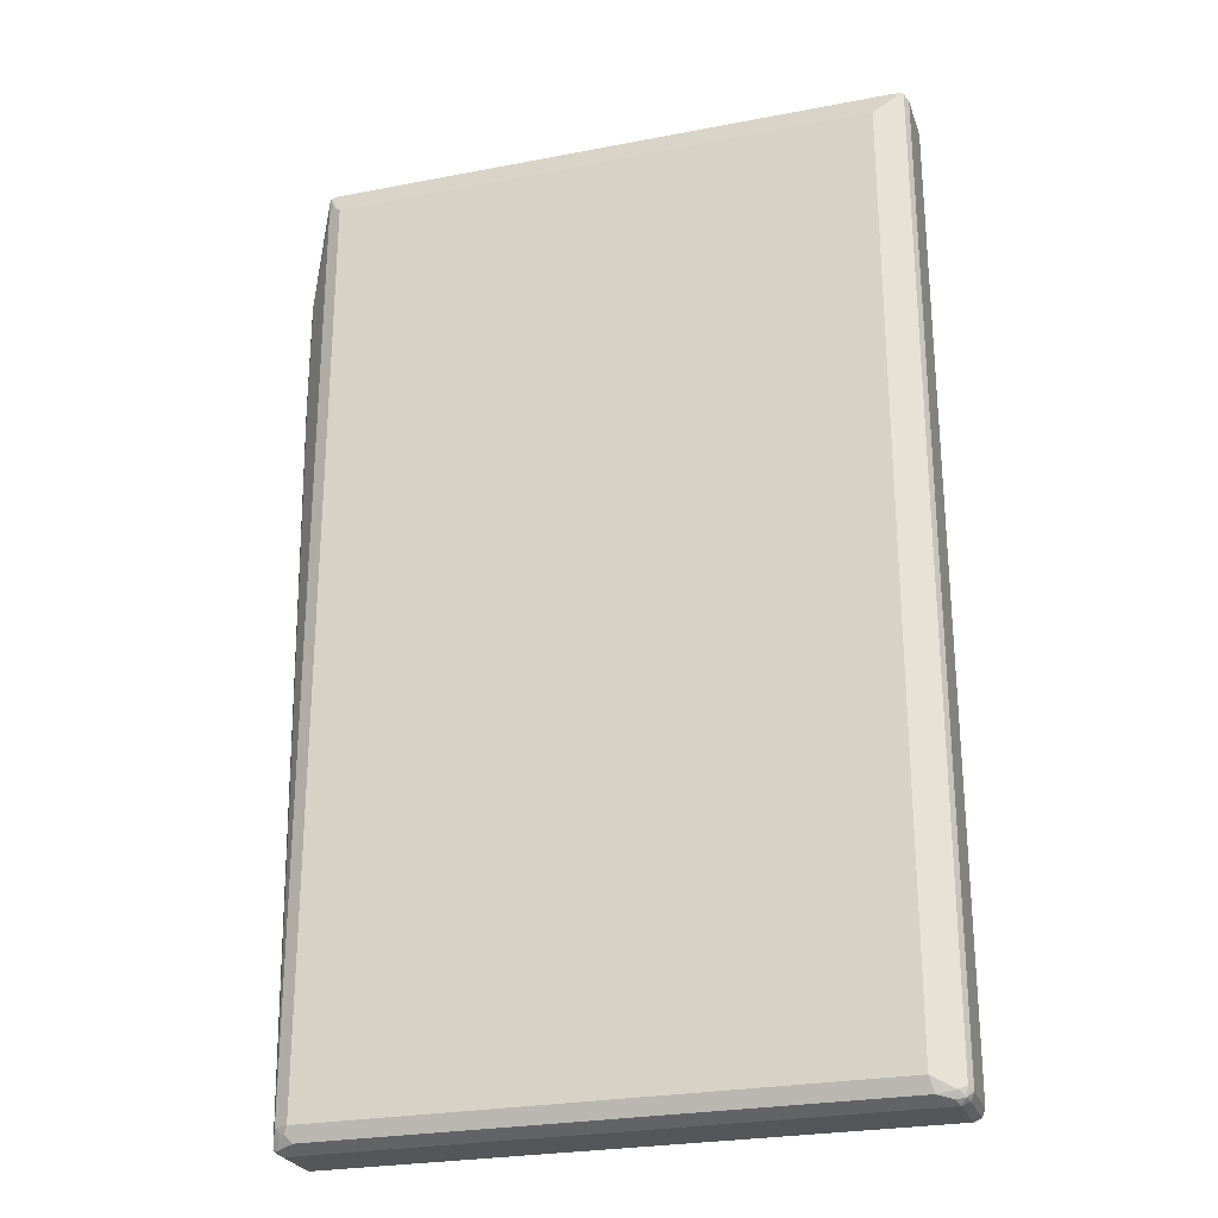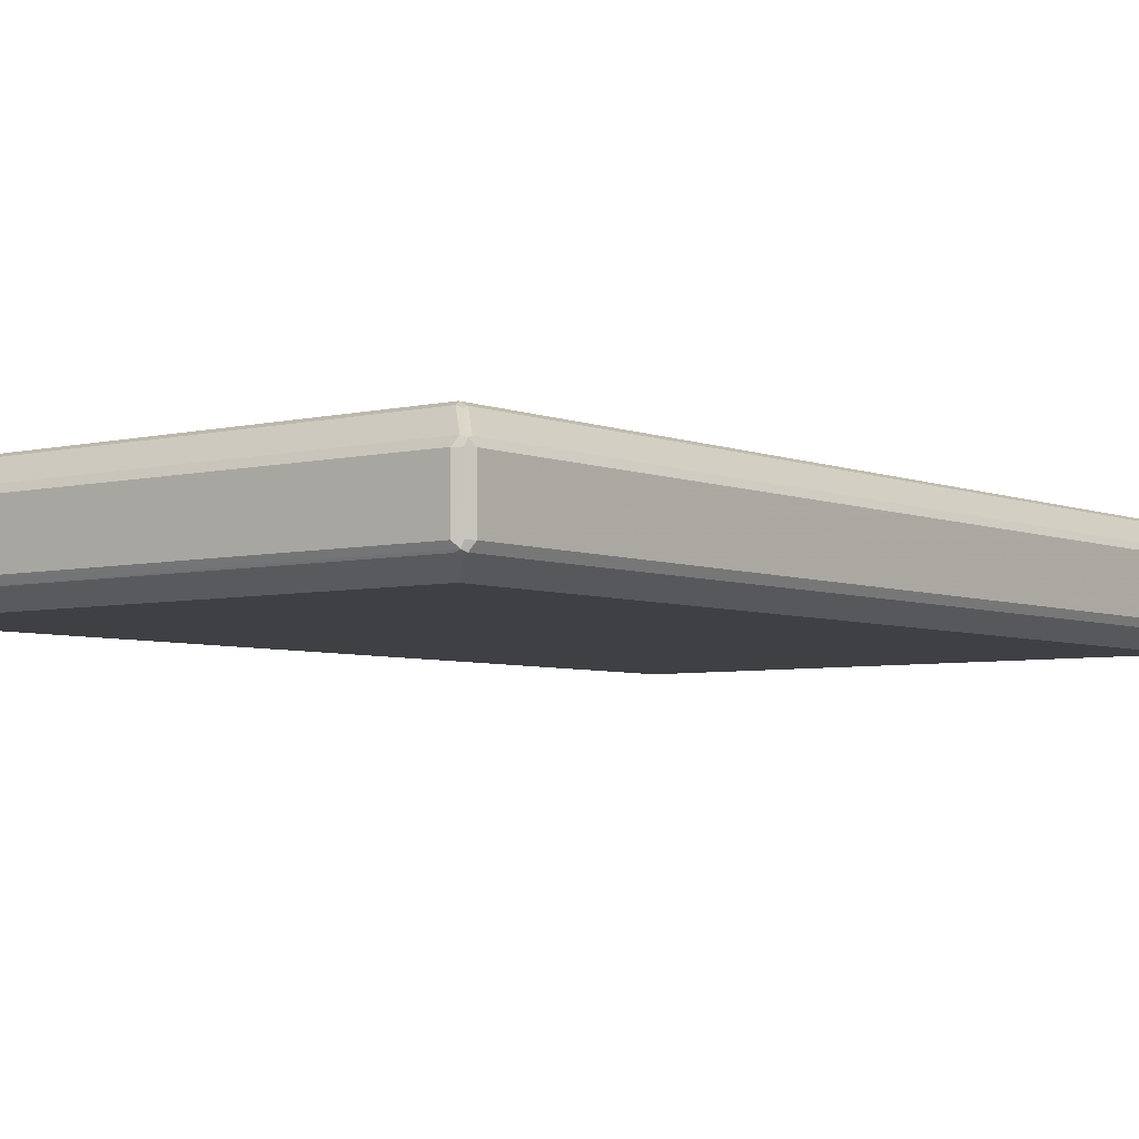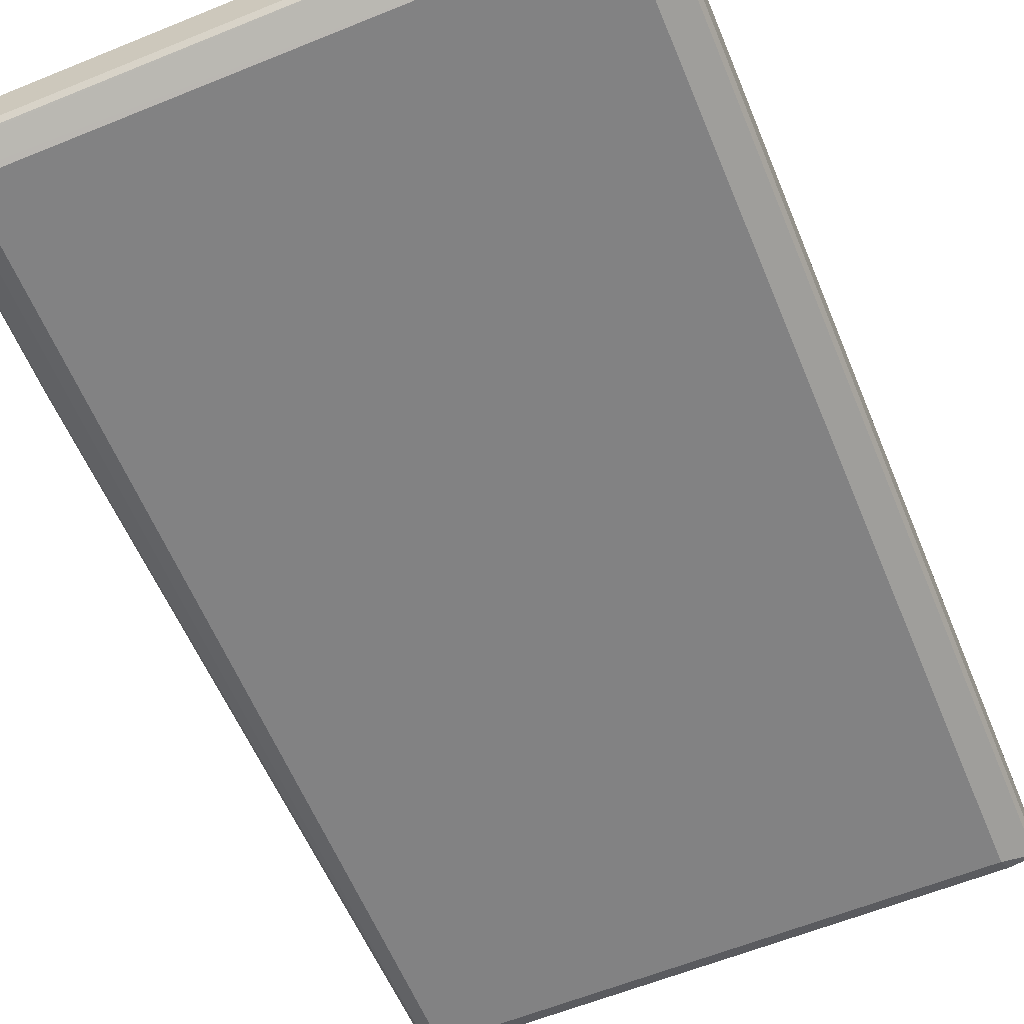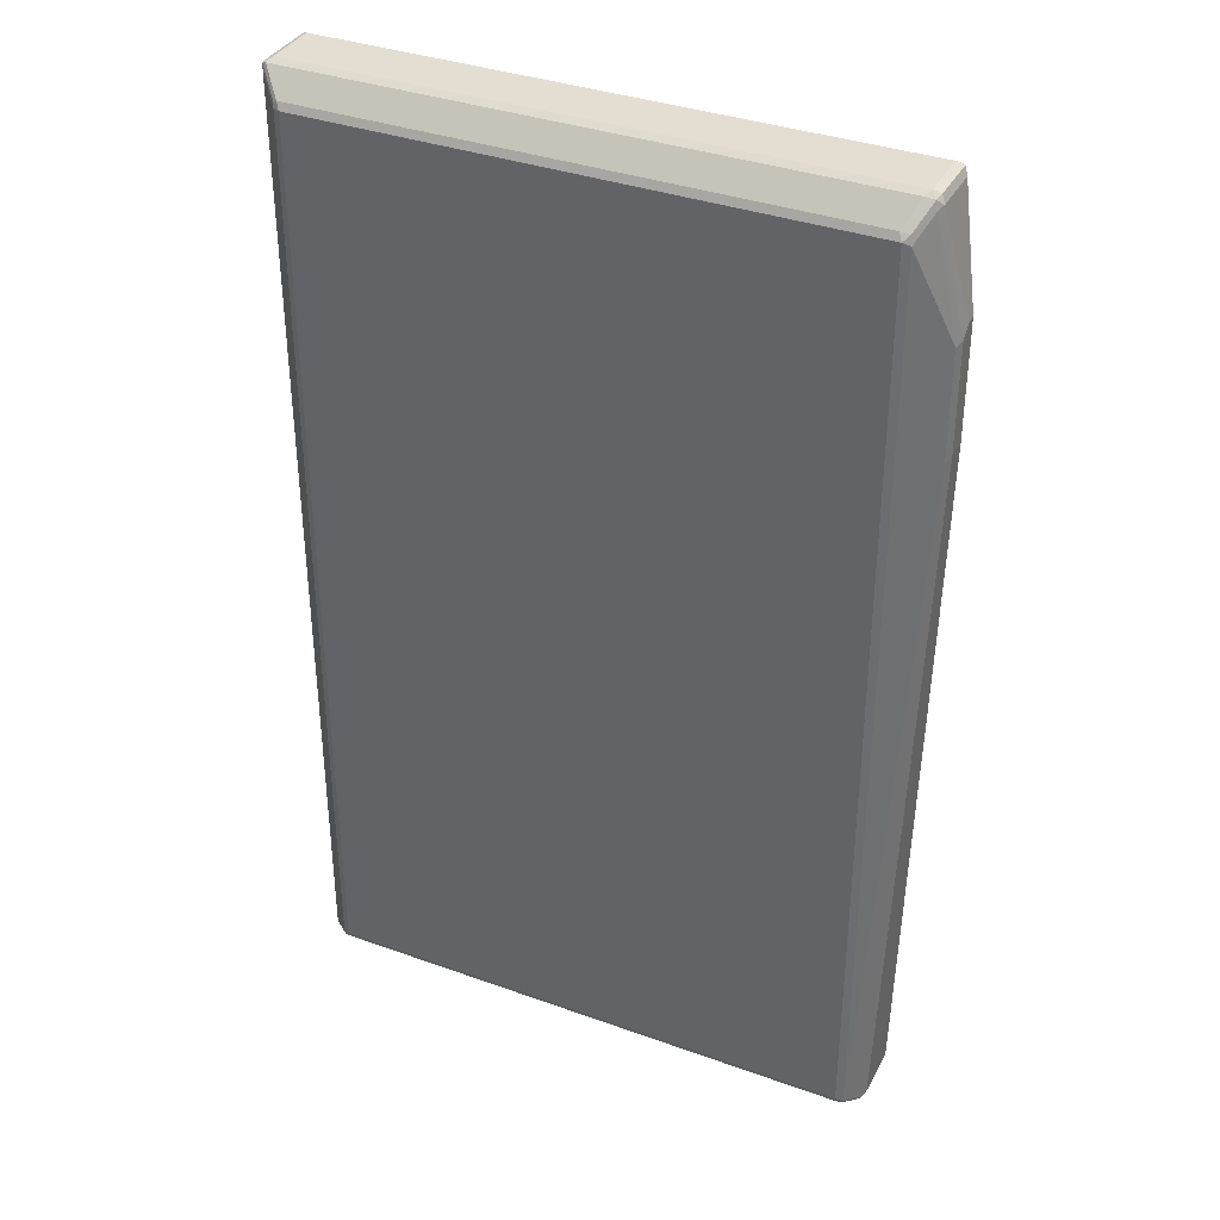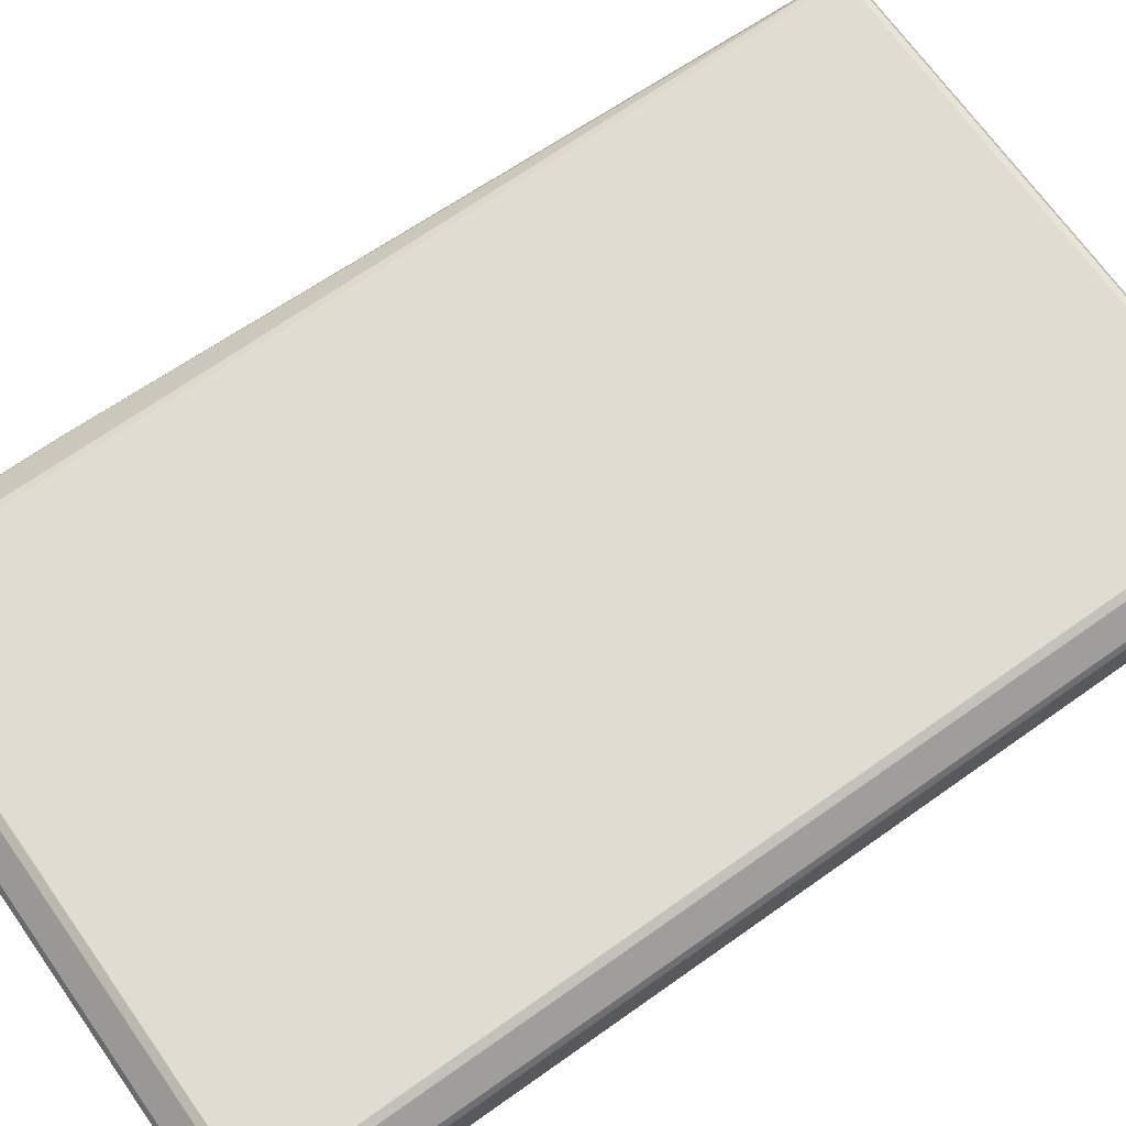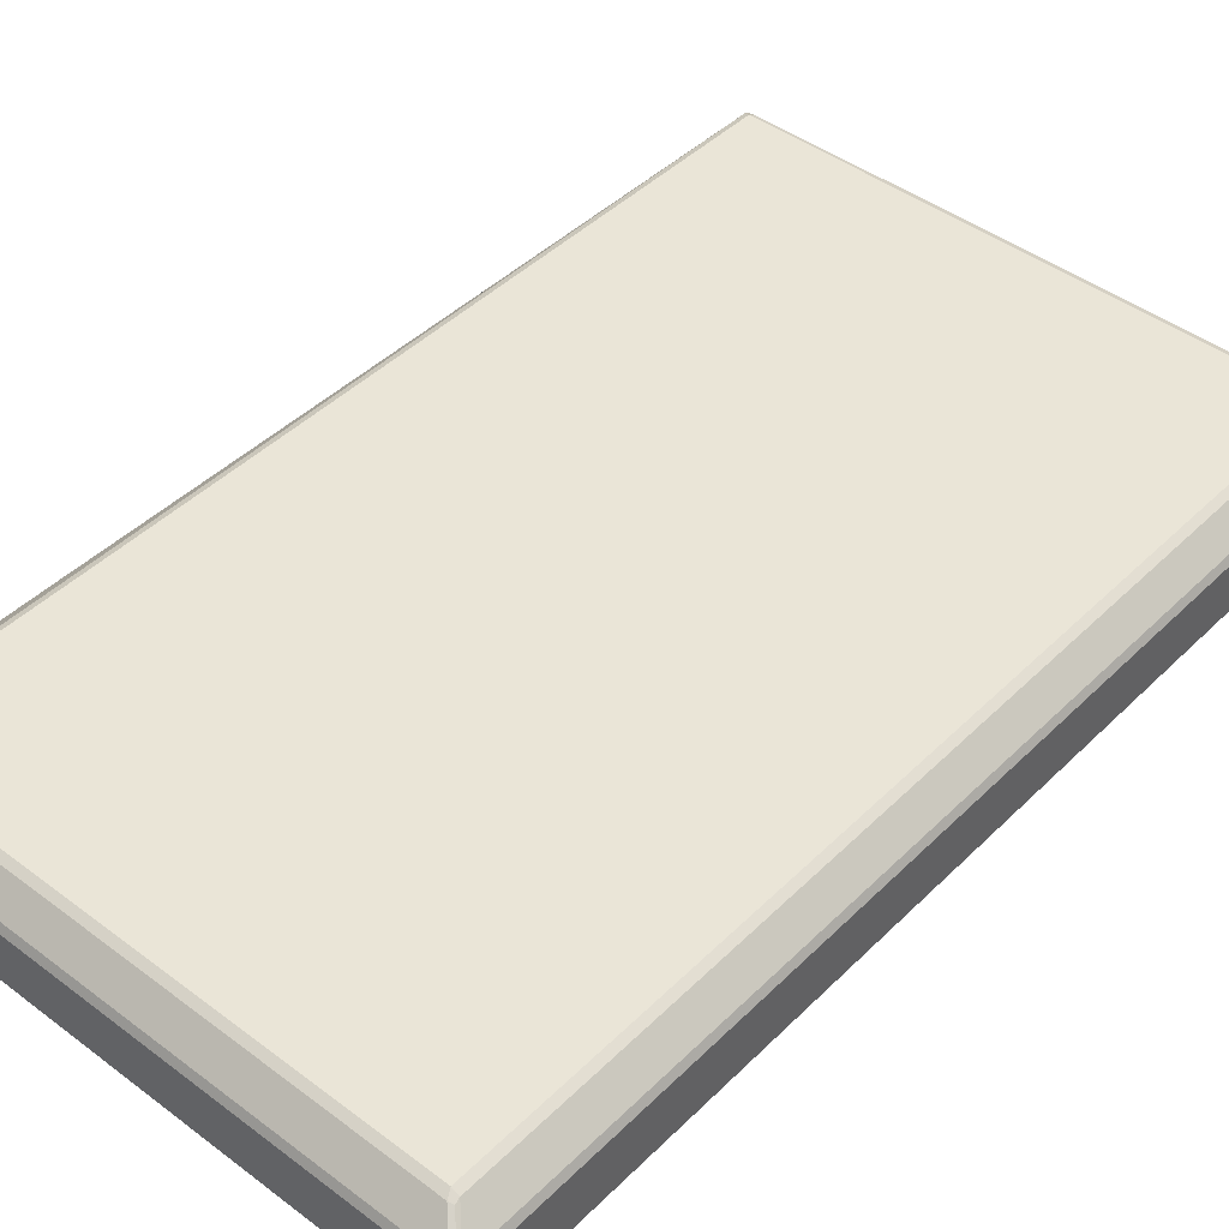
<metadata>
{"format":"obj","ext":"obj","renderer":"f3d","projection":"perspective","resolution":1024,"background":"white","views":[{"elev":-26.0,"azim":-163.0,"up":"+Y"},{"elev":-4.9,"azim":-141.9,"up":"+Z"},{"elev":-60.8,"azim":-157.5,"up":"+Z"},{"elev":36.1,"azim":25.2,"up":"+Y"},{"elev":69.1,"azim":-125.3,"up":"+Z"},{"elev":44.2,"azim":-138.7,"up":"+Z"}]}
</metadata>
<code>
v -0.5255 -0.8152 -0.05434
v -0.5194 -0.8092 -0.06642
v -0.5163 -0.8244 -0.06341
v -0.5194 -0.8273 -0.04831
v -0.5255 -0.8152 0.03624
v -0.5255 0.8152 -0.05434
v -0.4832 -0.7911 -0.08455
v -0.5073 -0.8152 -0.07247
v -0.5194 0.8213 -0.06642
v -0.4922 -0.8183 -0.07549
v -0.5013 -0.8273 -0.06642
v -0.5073 -0.8335 -0.05434
v -0.5194 -0.8273 0.04227
v -0.5194 -0.8152 0.04831
v -0.5255 0.8152 0.03624
v -0.5194 0.8273 -0.05434
v -0.5163 0.8289 -0.06341
v -0.4711 -0.7971 -0.0906
v -0.4832 0.785 -0.08455
v -0.5073 0.8152 -0.07247
v -0.4771 -0.8213 -0.0785
v -0.5073 -0.8335 0.03624
v 0.4711 -0.8335 -0.05434
v -0.5163 -0.8244 0.04982
v -0.4832 -0.7971 0.08455
v -0.5194 0.8152 0.04831
v -0.5208 0.8244 0.0453
v -0.5194 0.8273 0.03624
v -0.5073 0.8335 0.03624
v -0.5073 0.8335 -0.05434
v 0.4711 0.8335 -0.05434
v 0.4711 0.8273 -0.06642
v -0.5073 0.8273 -0.06642
v 0.4529 -0.7971 -0.0906
v -0.4711 0.779 -0.0906
v 0.4801 0.8244 -0.06795
v 0.4469 -0.8213 -0.0785
v -0.5073 -0.8273 0.04831
v 0.4711 -0.8335 0.03624
v 0.462 -0.8108 0.08154
v -0.4711 -0.8092 0.08455
v 0.4801 -0.8289 0.0453
v 0.4771 -0.8273 -0.06642
v 0.4846 -0.8244 -0.06341
v 0.4832 -0.8273 -0.05434
v -0.4801 -0.8063 0.08606
v -0.4711 -0.7971 0.0906
v -0.4832 0.779 0.08455
v -0.5133 0.8273 0.04831
v -0.4846 0.7881 0.08154
v 0.4711 0.8335 0.03624
v 0.4832 0.8273 -0.06039
v 0.4771 -0.7971 -0.0785
v 0.4665 -0.8063 -0.08154
v 0.459 -0.8092 -0.08455
v 0.4529 0.779 -0.0906
v 0.462 0.7881 -0.08606
v 0.4832 0.8152 -0.06642
v 0.4771 0.779 -0.0785
v 0.4711 0.7971 -0.07927
v 0.4832 -0.8213 0.04831
v 0.465 -0.8032 0.08455
v 0.4529 -0.7971 0.0906
v 0.4529 -0.8092 0.08455
v 0.4832 -0.8273 0.03624
v 0.4688 -0.8152 -0.07699
v 0.4832 -0.8152 -0.06642
v 0.5208 0.4257 -0.02717
v 0.5255 0.4349 -0.01811
v 0.4892 -0.8152 -0.05434
v -0.4711 0.779 0.0906
v -0.4771 0.7911 0.08455
v 0.465 0.8273 0.04831
v 0.4801 0.8244 0.0453
v 0.4832 0.8273 0.03019
v 0.4892 0.8152 -0.05434
v 0.5194 0.4349 -0.03019
v 0.5255 0.6341 -0.01811
v 0.5194 0.6341 -0.03019
v 0.4892 -0.8152 0.03624
v 0.5255 0.4349 0.01811
v 0.5194 0.4288 0.03019
v 0.465 0.773 0.08455
v 0.4529 0.779 0.0906
v 0.4469 0.7911 0.08455
v 0.4832 0.8092 0.04831
v 0.4892 0.8152 0.03624
v 0.462 0.7881 0.08154
v 0.5255 0.6341 -0
v 0.5255 0.616 0.01811
v 0.5194 0.61 0.03019
f 1 2 3
f 1 3 4
f 1 4 13
f 1 13 5
f 1 5 15
f 1 15 6
f 1 6 9
f 1 9 2
f 2 7 18
f 2 18 8
f 2 8 3
f 2 9 19
f 2 19 7
f 3 8 10
f 3 10 11
f 3 11 12
f 3 12 4
f 4 12 22
f 4 22 13
f 5 13 14
f 5 14 26
f 5 26 15
f 6 15 28
f 6 28 16
f 6 16 17
f 6 17 9
f 7 19 35
f 7 35 18
f 8 18 10
f 9 17 20
f 9 20 35
f 9 35 19
f 10 18 21
f 10 21 11
f 11 21 12
f 12 21 37
f 12 37 23
f 12 23 39
f 12 39 22
f 13 22 24
f 13 24 14
f 14 24 46
f 14 46 25
f 14 25 48
f 14 48 26
f 15 26 27
f 15 27 28
f 16 28 17
f 17 29 30
f 17 30 31
f 17 31 32
f 17 32 33
f 17 33 20
f 17 28 29
f 18 34 55
f 18 55 37
f 18 37 21
f 18 35 56
f 18 56 34
f 20 33 36
f 20 36 35
f 22 38 24
f 22 39 40
f 22 40 41
f 22 41 38
f 23 42 39
f 23 37 43
f 23 43 44
f 23 44 45
f 23 45 42
f 24 38 41
f 24 41 46
f 25 46 47
f 25 47 71
f 25 71 48
f 26 48 50
f 26 50 27
f 27 49 29
f 27 29 28
f 27 50 72
f 27 72 49
f 29 51 31
f 29 31 30
f 29 49 73
f 29 73 51
f 31 52 36
f 31 36 32
f 31 51 75
f 31 75 52
f 32 36 33
f 34 53 54
f 34 54 55
f 34 56 59
f 34 59 53
f 35 36 57
f 35 57 56
f 36 52 58
f 36 58 59
f 36 59 60
f 36 60 57
f 37 55 43
f 39 42 40
f 40 61 62
f 40 62 63
f 40 63 64
f 40 64 41
f 40 42 61
f 41 64 46
f 42 45 65
f 42 65 61
f 43 55 66
f 43 66 44
f 44 67 77
f 44 77 68
f 44 68 69
f 44 69 70
f 44 70 45
f 44 66 53
f 44 53 67
f 45 70 80
f 45 80 65
f 46 64 63
f 46 63 47
f 47 63 84
f 47 84 71
f 48 71 72
f 48 72 50
f 49 72 85
f 49 85 73
f 51 73 74
f 51 74 75
f 52 76 58
f 52 75 87
f 52 87 76
f 53 66 54
f 53 59 79
f 53 79 77
f 53 77 67
f 54 66 55
f 56 57 59
f 57 60 59
f 58 76 78
f 58 78 79
f 58 79 59
f 61 65 80
f 61 80 81
f 61 81 82
f 61 82 62
f 62 82 91
f 62 91 83
f 62 83 84
f 62 84 63
f 68 77 69
f 69 77 79
f 69 79 78
f 69 78 89
f 69 89 90
f 69 90 81
f 69 81 80
f 69 80 70
f 71 84 85
f 71 85 72
f 73 85 88
f 73 88 74
f 74 86 87
f 74 87 75
f 74 88 86
f 76 87 89
f 76 89 78
f 81 90 91
f 81 91 82
f 83 91 86
f 83 86 88
f 83 88 84
f 84 88 85
f 86 91 90
f 86 90 87
f 87 90 89

</code>
